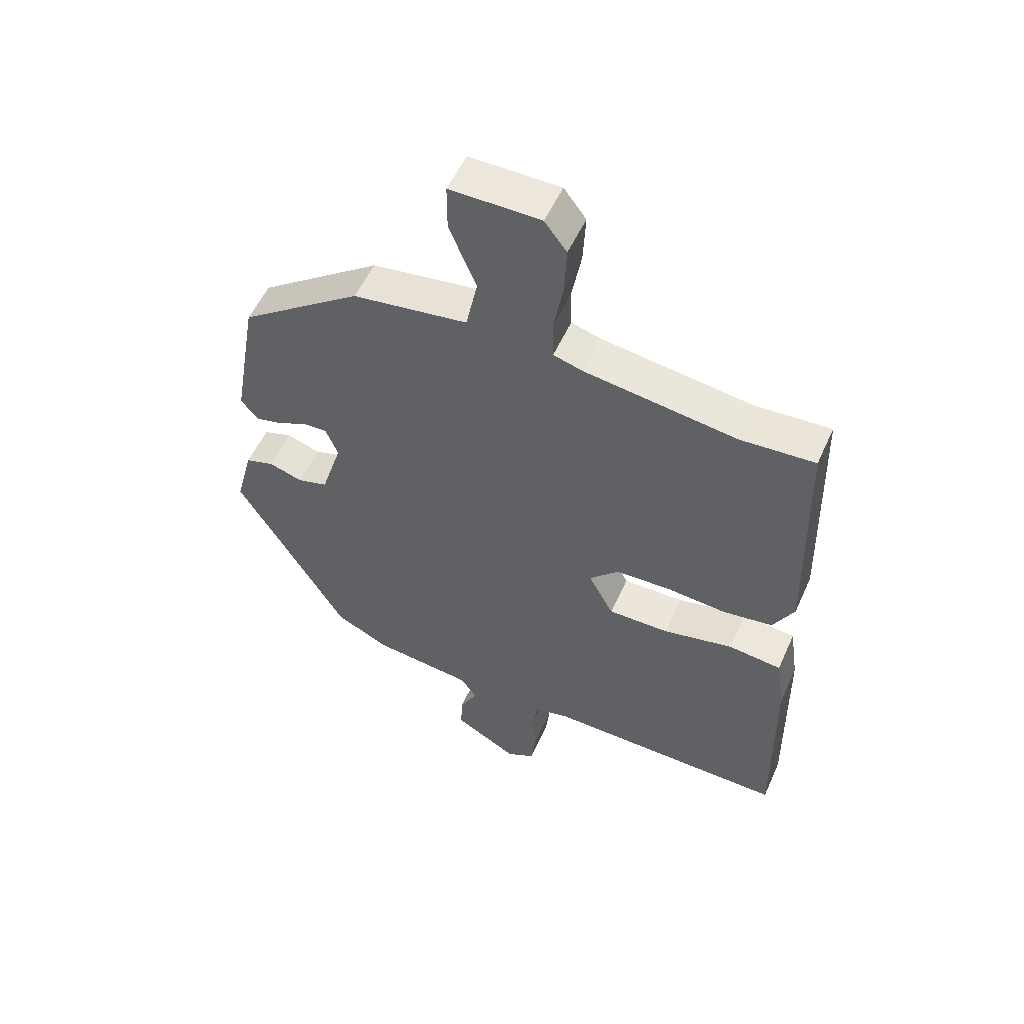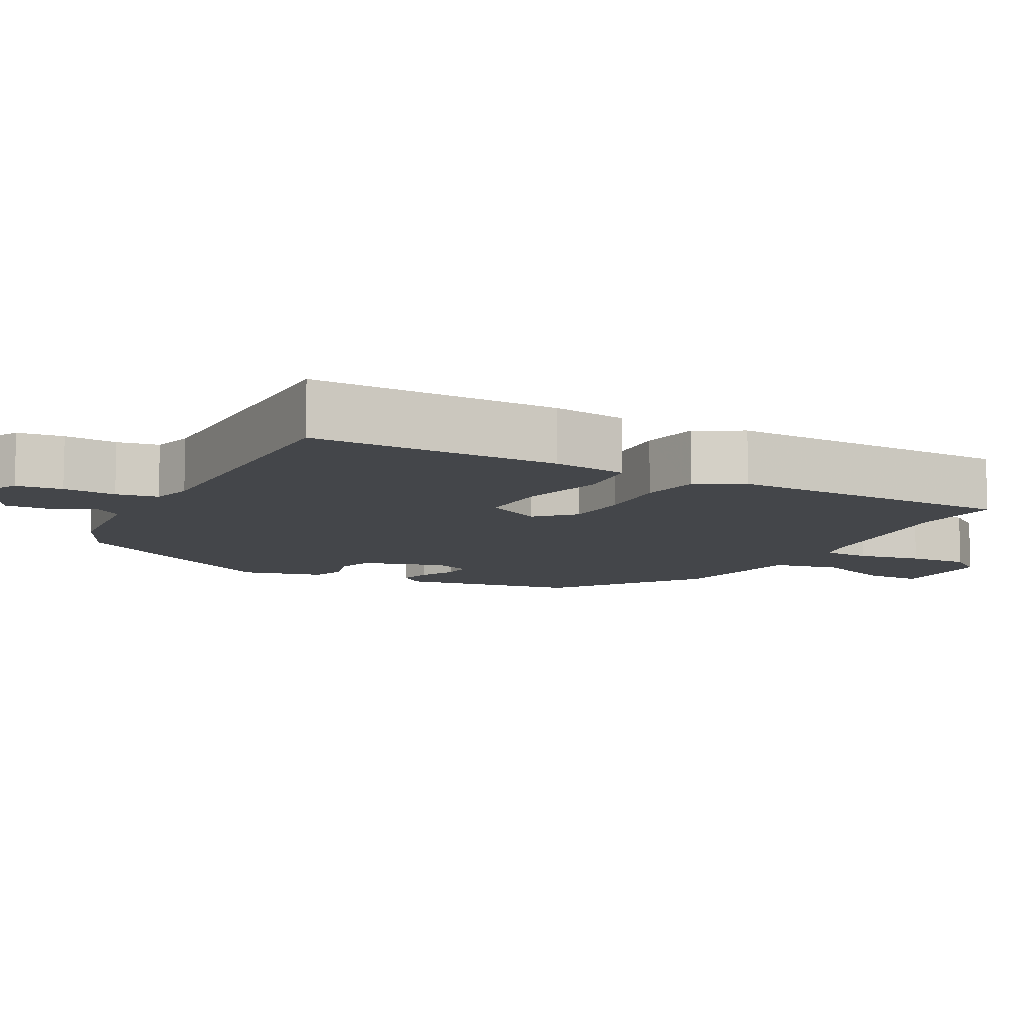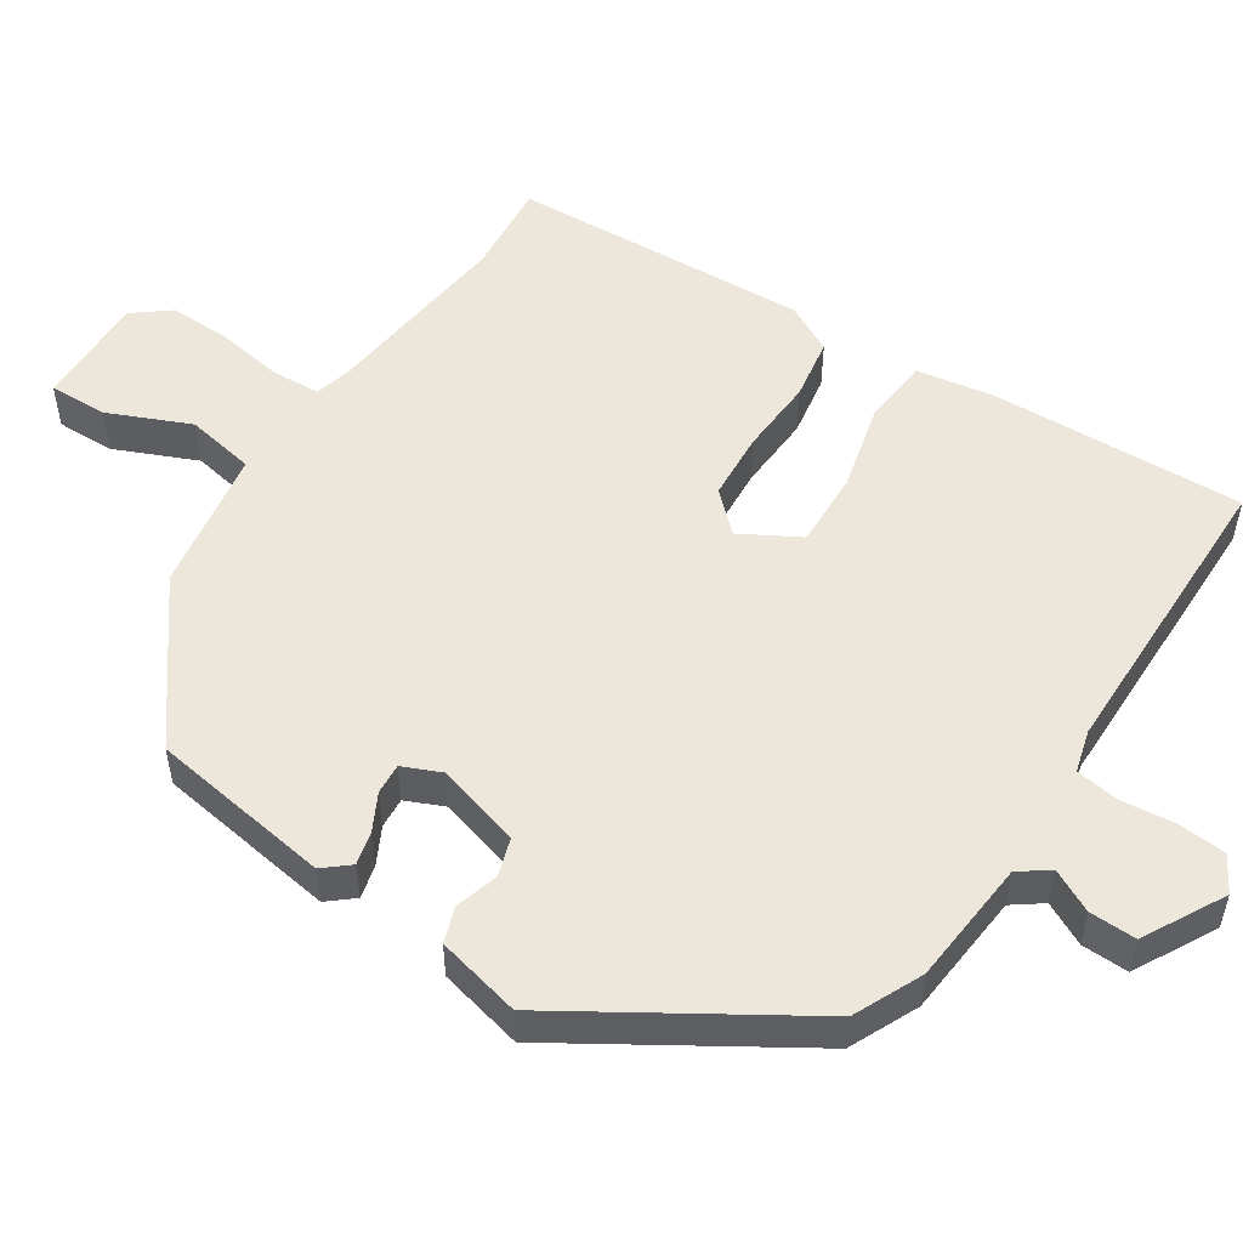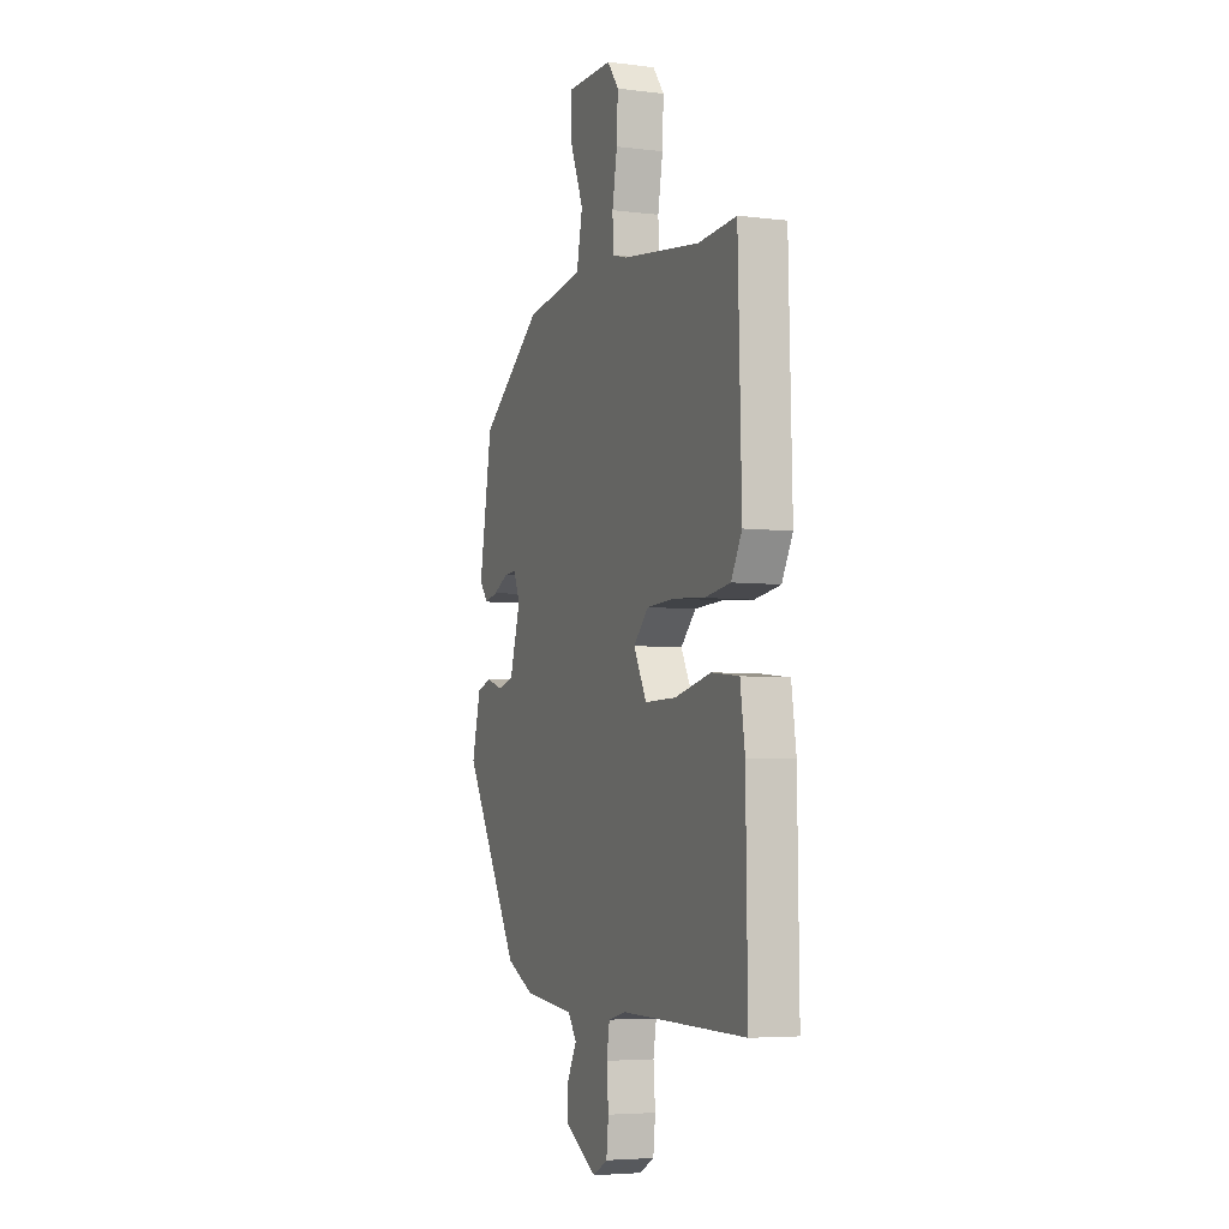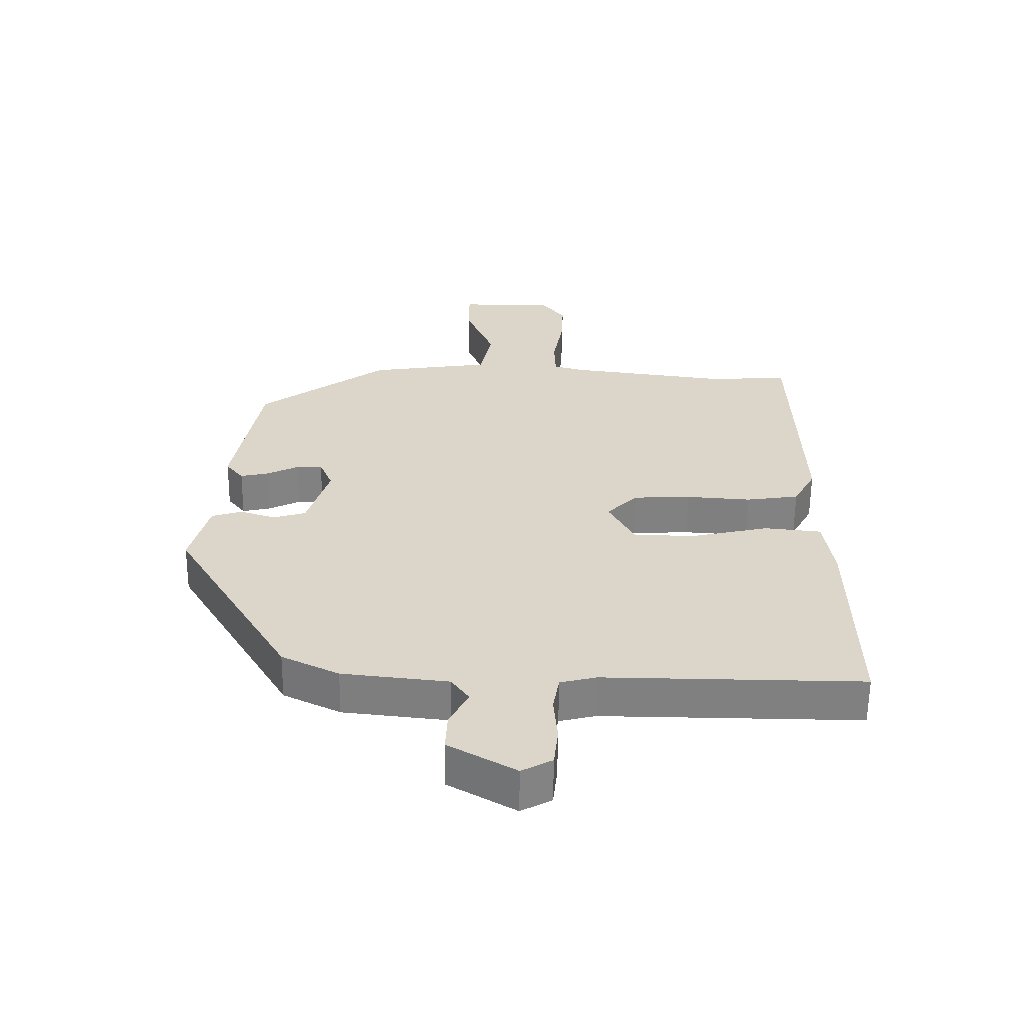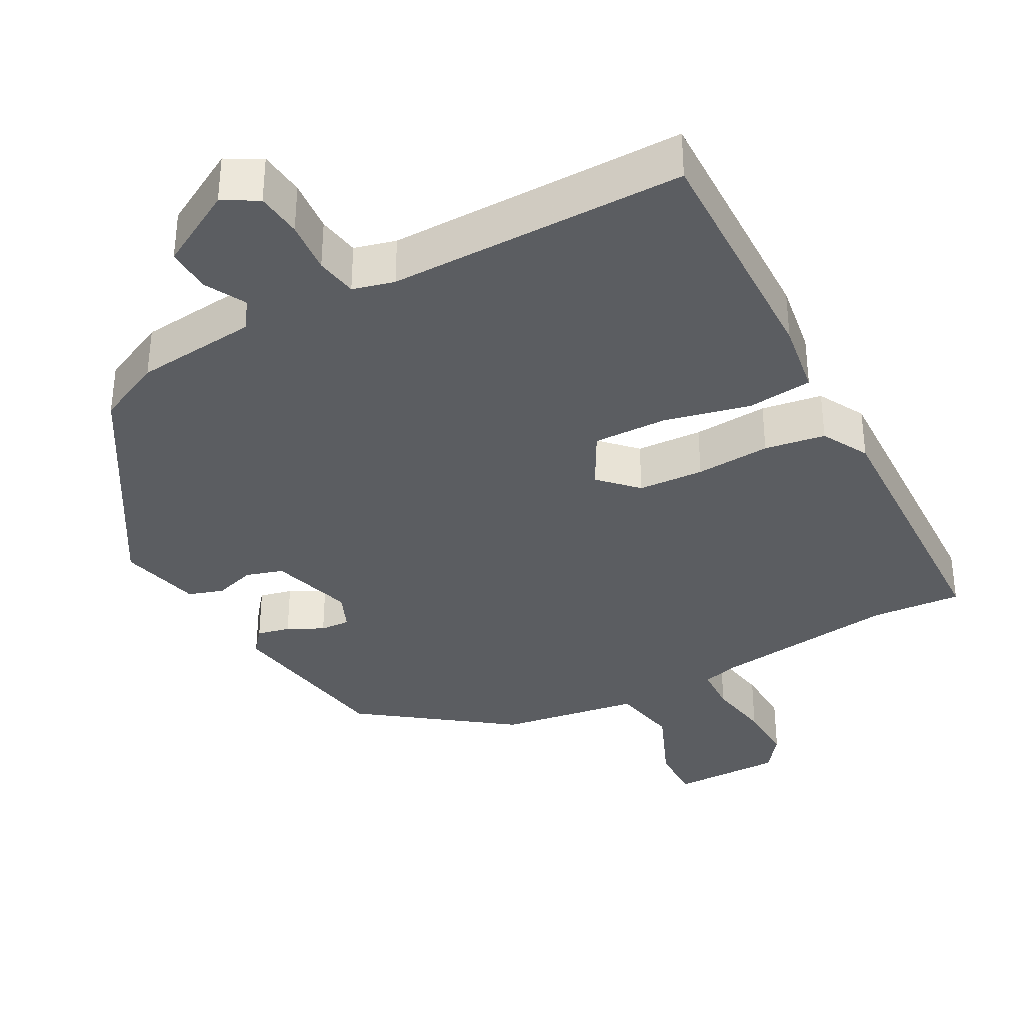
<metadata>
{"format":"obj","ext":"obj","renderer":"f3d","projection":"perspective","resolution":1024,"background":"white","views":[{"elev":54.6,"azim":-156.0,"up":"+Z"},{"elev":-9.5,"azim":-118.4,"up":"+Y"},{"elev":52.7,"azim":121.9,"up":"+Y"},{"elev":-5.0,"azim":-111.5,"up":"+Z"},{"elev":-60.3,"azim":179.5,"up":"+Z"},{"elev":-35.7,"azim":-152.1,"up":"+Y"}]}
</metadata>
<code>
v 0.352 0.07 -0.468
v 0.262 0.07 -0.512
v 0.095 0.07 -0.531
v 0.067 0.07 -0.571
v 0.097 0.07 -0.627
v 0.1 0.07 -0.689
v -0.006 0.07 -0.75
v -0.054 0.07 -0.724
v -0.061 0.07 -0.661
v -0.055 0.07 -0.588
v -0.065 0.07 -0.531
v -0.122 0.07 -0.517
v -0.528 0.07 -0.523
v -0.523 0.07 -0.183
v -0.508 0.07 -0.081
v -0.419 0.07 -0.071
v -0.302 0.07 -0.097
v -0.2 0.07 -0.098
v -0.158 0.07 -0.019
v -0.207 0.07 0.03
v -0.297 0.07 0.034
v -0.399 0.07 0.026
v -0.482 0.07 0.038
v -0.517 0.07 0.102
v -0.506 0.07 0.5
v -0.382 0.07 0.492
v -0.128 0.07 0.527
v -0.079 0.07 0.541
v -0.077 0.07 0.606
v -0.093 0.07 0.694
v -0.097 0.07 0.777
v -0.06 0.07 0.826
v 0.091 0.07 0.827
v 0.091 0.07 0.749
v 0.046 0.07 0.639
v 0.065 0.07 0.547
v 0.257 0.07 0.519
v 0.46 0.07 0.372
v 0.502 0.07 0.131
v 0.474 0.07 0.096
v 0.429 0.07 0.106
v 0.38 0.07 0.13
v 0.339 0.07 0.132
v 0.318 0.07 0.081
v 0.353 0.07 -0.032
v 0.404 0.07 -0.047
v 0.46 0.07 -0.029
v 0.508 0.07 -0.044
v 0.537 0.07 -0.156
v 0.352 0 -0.468
v 0.262 0 -0.512
v 0.095 0 -0.531
v 0.067 0 -0.571
v 0.097 0 -0.627
v 0.1 0 -0.689
v -0.006 0 -0.75
v -0.054 0 -0.724
v -0.061 0 -0.661
v -0.055 0 -0.588
v -0.065 0 -0.531
v -0.122 0 -0.517
v -0.528 0 -0.523
v -0.523 0 -0.183
v -0.508 0 -0.081
v -0.419 0 -0.071
v -0.302 0 -0.097
v -0.2 0 -0.098
v -0.158 0 -0.019
v -0.207 0 0.03
v -0.297 0 0.034
v -0.399 0 0.026
v -0.482 0 0.038
v -0.517 0 0.102
v -0.506 0 0.5
v -0.382 0 0.492
v -0.128 0 0.527
v -0.079 0 0.541
v -0.077 0 0.606
v -0.093 0 0.694
v -0.097 0 0.777
v -0.06 0 0.826
v 0.091 0 0.827
v 0.091 0 0.749
v 0.046 0 0.639
v 0.065 0 0.547
v 0.257 0 0.519
v 0.46 0 0.372
v 0.502 0 0.131
v 0.474 0 0.096
v 0.429 0 0.106
v 0.38 0 0.13
v 0.339 0 0.132
v 0.318 0 0.081
v 0.353 0 -0.032
v 0.404 0 -0.047
v 0.46 0 -0.029
v 0.508 0 -0.044
v 0.537 0 -0.156
f 1 2 3
f 49 1 3
f 48 49 3
f 47 48 3
f 46 47 3
f 45 46 3 4
f 44 45 4
f 40 41 42
f 39 40 42
f 38 39 42
f 37 38 42
f 36 37 42
f 36 42 43
f 33 34 35
f 32 33 35
f 31 32 35
f 30 31 35
f 29 30 35
f 28 29 35 36
f 36 43 44
f 28 36 44
f 27 28 44
f 24 25 26
f 23 24 26
f 22 23 26
f 21 22 26
f 26 27 44
f 21 26 44
f 20 21 44
f 15 16 17
f 14 15 17
f 13 14 17
f 12 13 17
f 11 12 17 18
f 8 9 10
f 7 8 10
f 6 7 10
f 5 6 10
f 4 5 10
f 4 10 11
f 11 18 19
f 4 11 19
f 44 4 19
f 19 20 44
f 52 51 50
f 52 50 98
f 52 98 97
f 52 97 96
f 52 96 95
f 53 52 95 94
f 53 94 93
f 91 90 89
f 91 89 88
f 91 88 87
f 91 87 86
f 91 86 85
f 92 91 85
f 84 83 82
f 84 82 81
f 84 81 80
f 84 80 79
f 84 79 78
f 85 84 78 77
f 93 92 85
f 93 85 77
f 93 77 76
f 75 74 73
f 75 73 72
f 75 72 71
f 75 71 70
f 93 76 75
f 93 75 70
f 93 70 69
f 66 65 64
f 66 64 63
f 66 63 62
f 66 62 61
f 67 66 61 60
f 59 58 57
f 59 57 56
f 59 56 55
f 59 55 54
f 59 54 53
f 60 59 53
f 68 67 60
f 68 60 53
f 68 53 93
f 93 69 68
f 1 50 51 2
f 2 51 52 3
f 3 52 53 4
f 4 53 54 5
f 5 54 55 6
f 6 55 56 7
f 7 56 57 8
f 8 57 58 9
f 9 58 59 10
f 10 59 60 11
f 11 60 61 12
f 12 61 62 13
f 13 62 63 14
f 14 63 64 15
f 15 64 65 16
f 16 65 66 17
f 17 66 67 18
f 18 67 68 19
f 19 68 69 20
f 20 69 70 21
f 21 70 71 22
f 22 71 72 23
f 23 72 73 24
f 24 73 74 25
f 25 74 75 26
f 26 75 76 27
f 27 76 77 28
f 28 77 78 29
f 29 78 79 30
f 30 79 80 31
f 31 80 81 32
f 32 81 82 33
f 33 82 83 34
f 34 83 84 35
f 35 84 85 36
f 36 85 86 37
f 37 86 87 38
f 38 87 88 39
f 39 88 89 40
f 40 89 90 41
f 41 90 91 42
f 42 91 92 43
f 43 92 93 44
f 44 93 94 45
f 45 94 95 46
f 46 95 96 47
f 47 96 97 48
f 48 97 98 49
f 49 98 50 1

</code>
